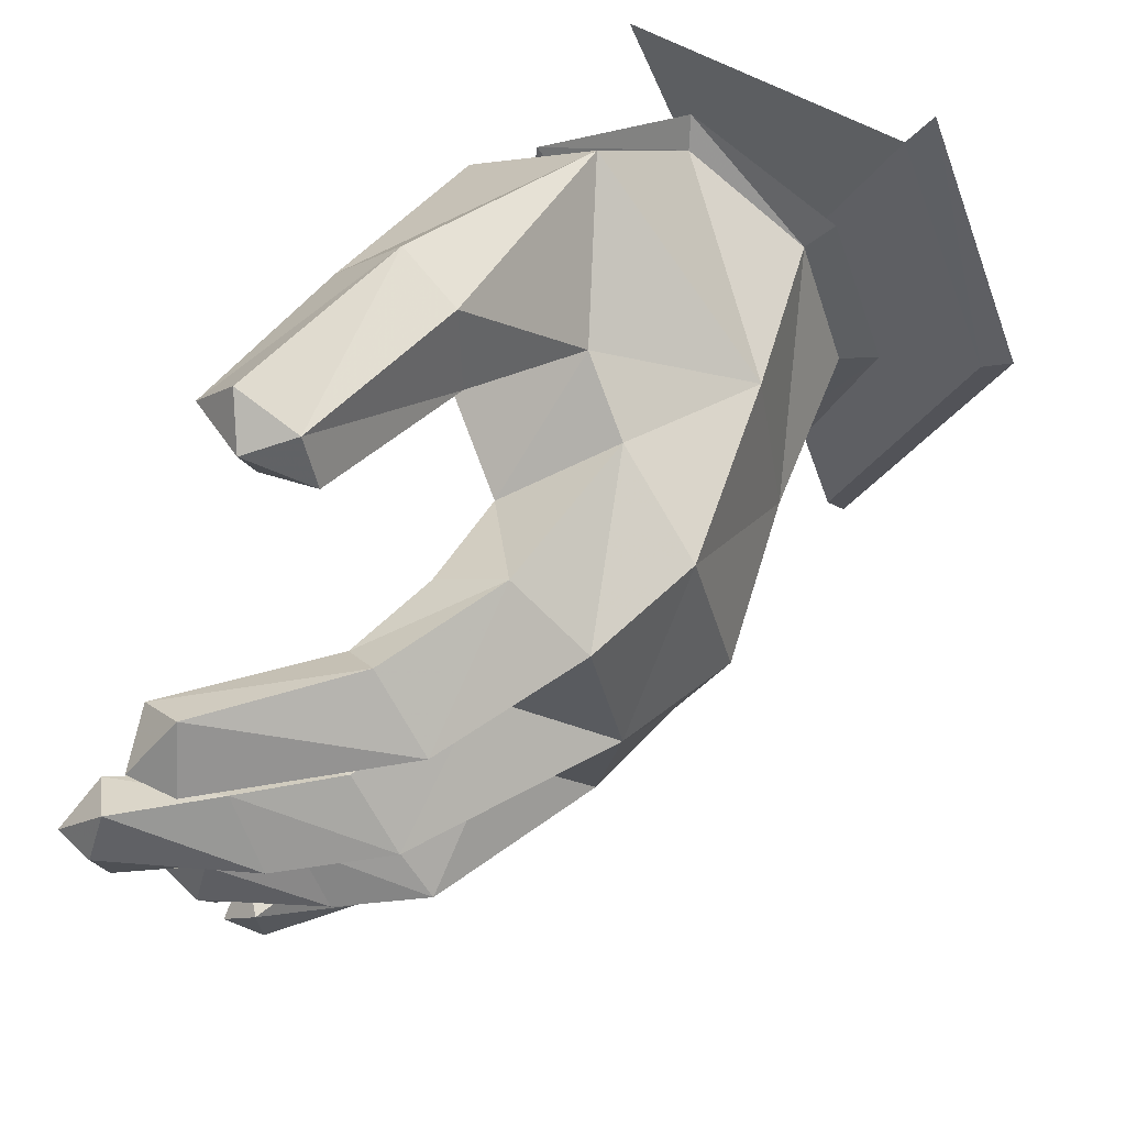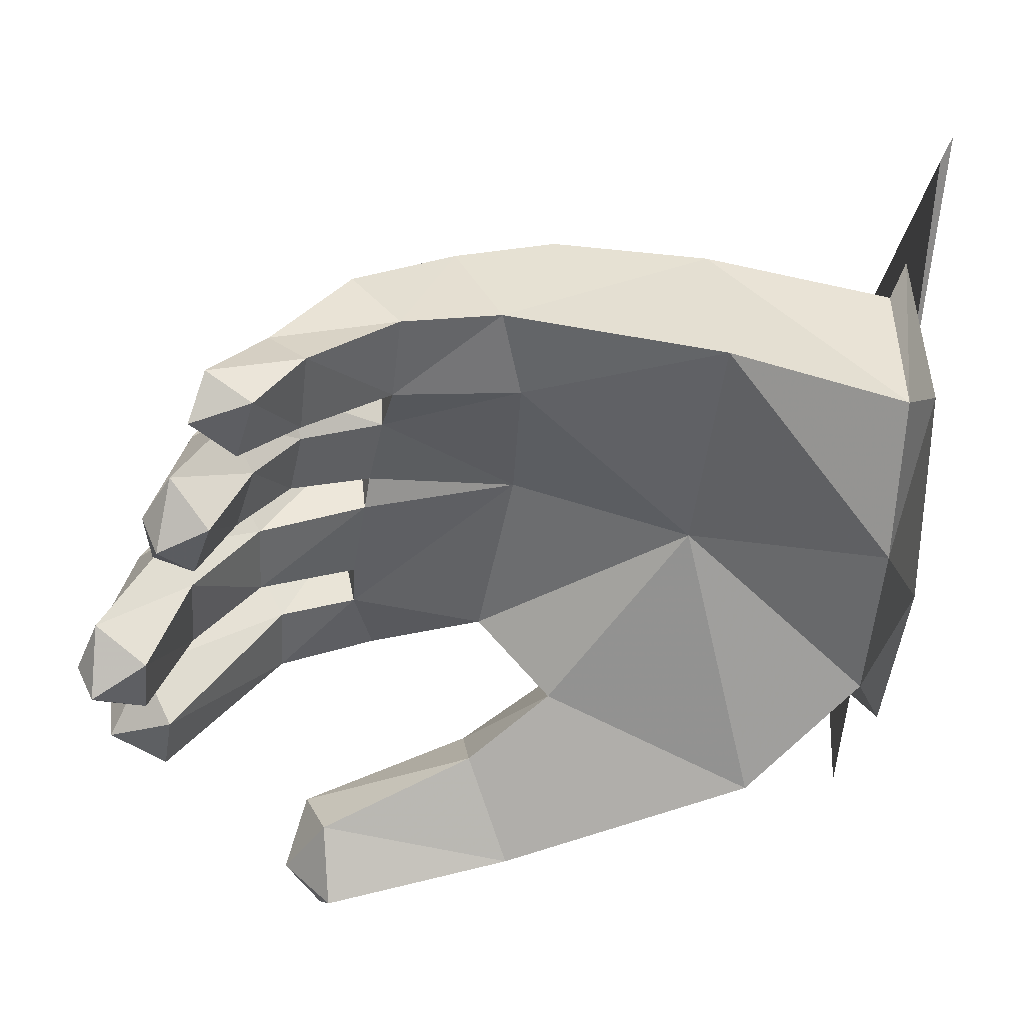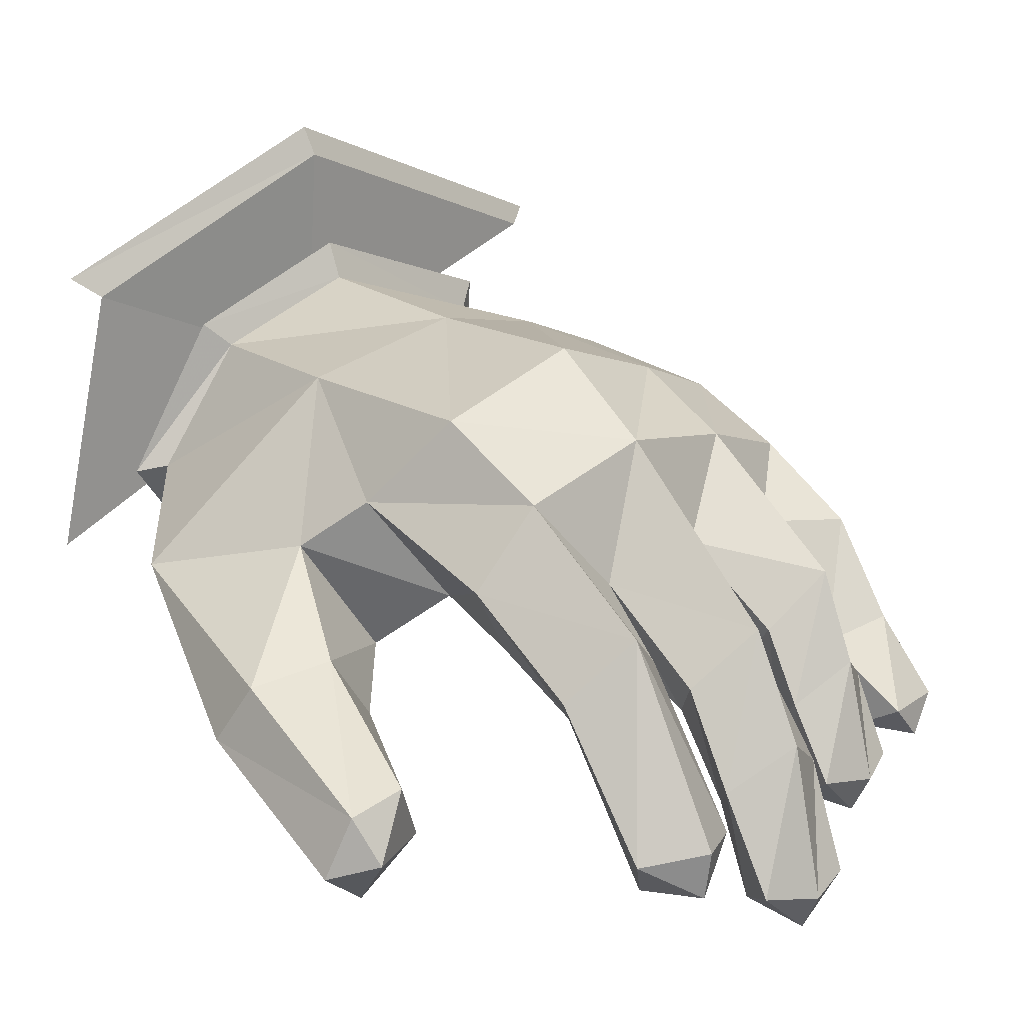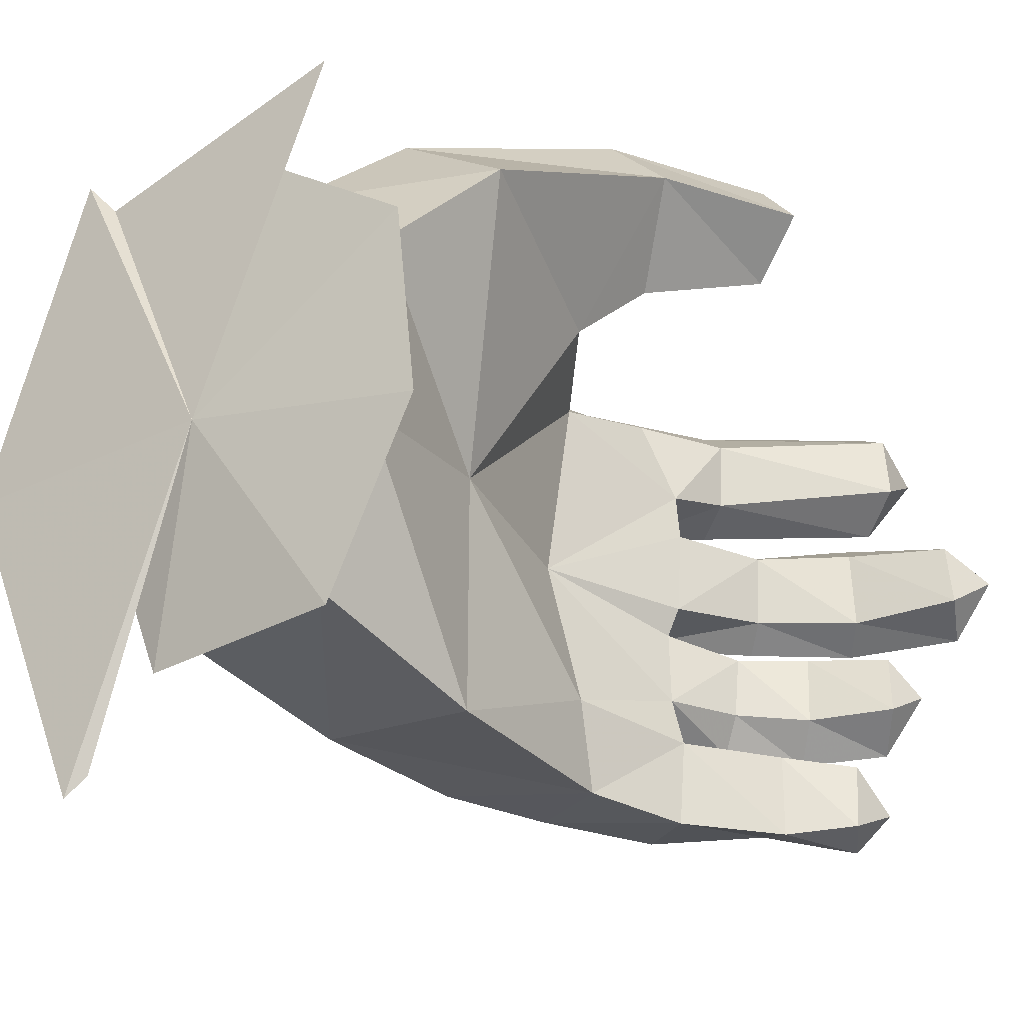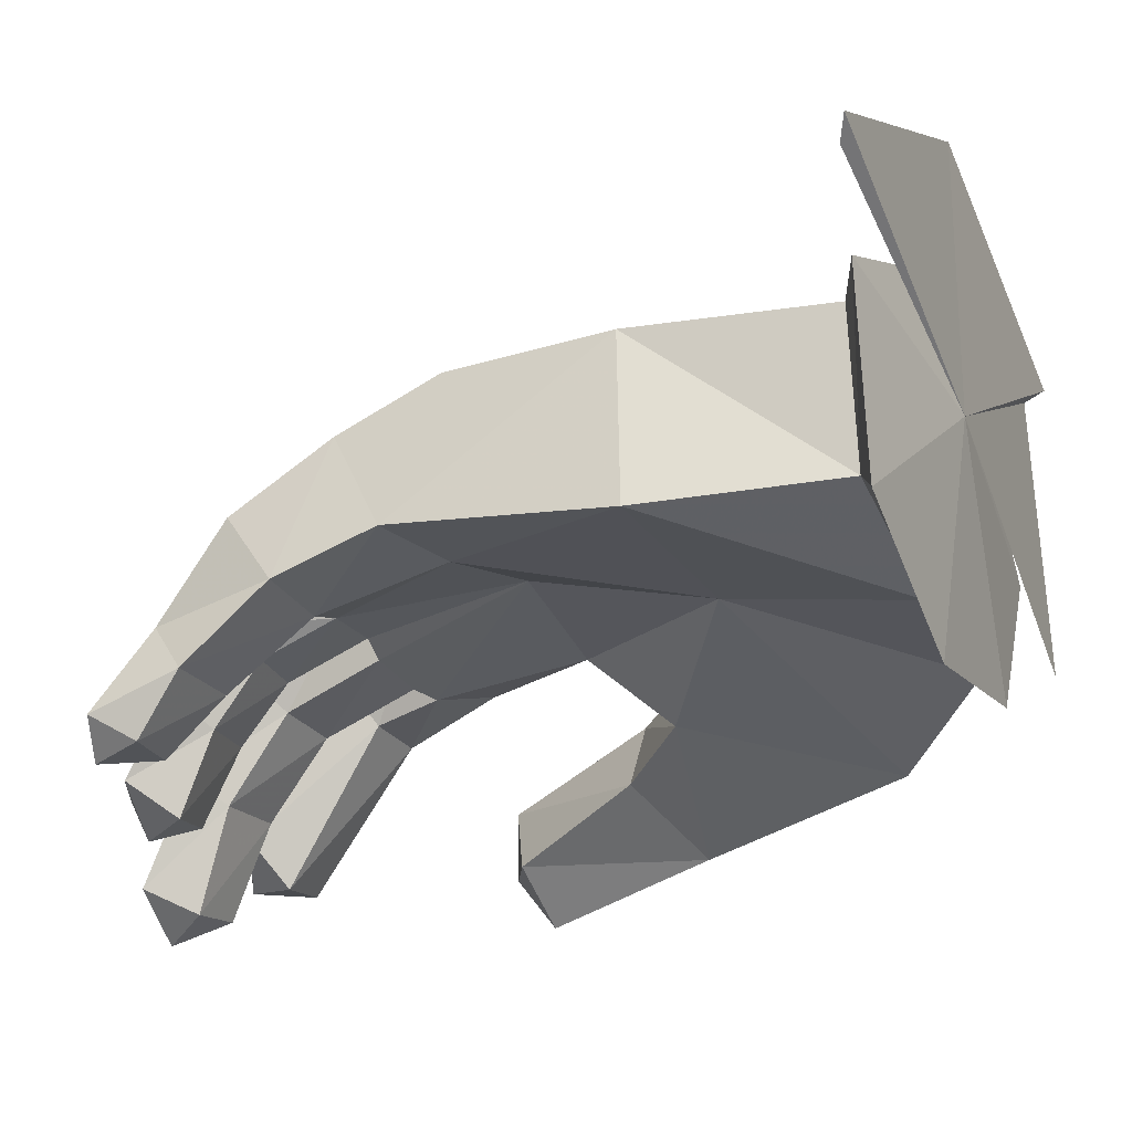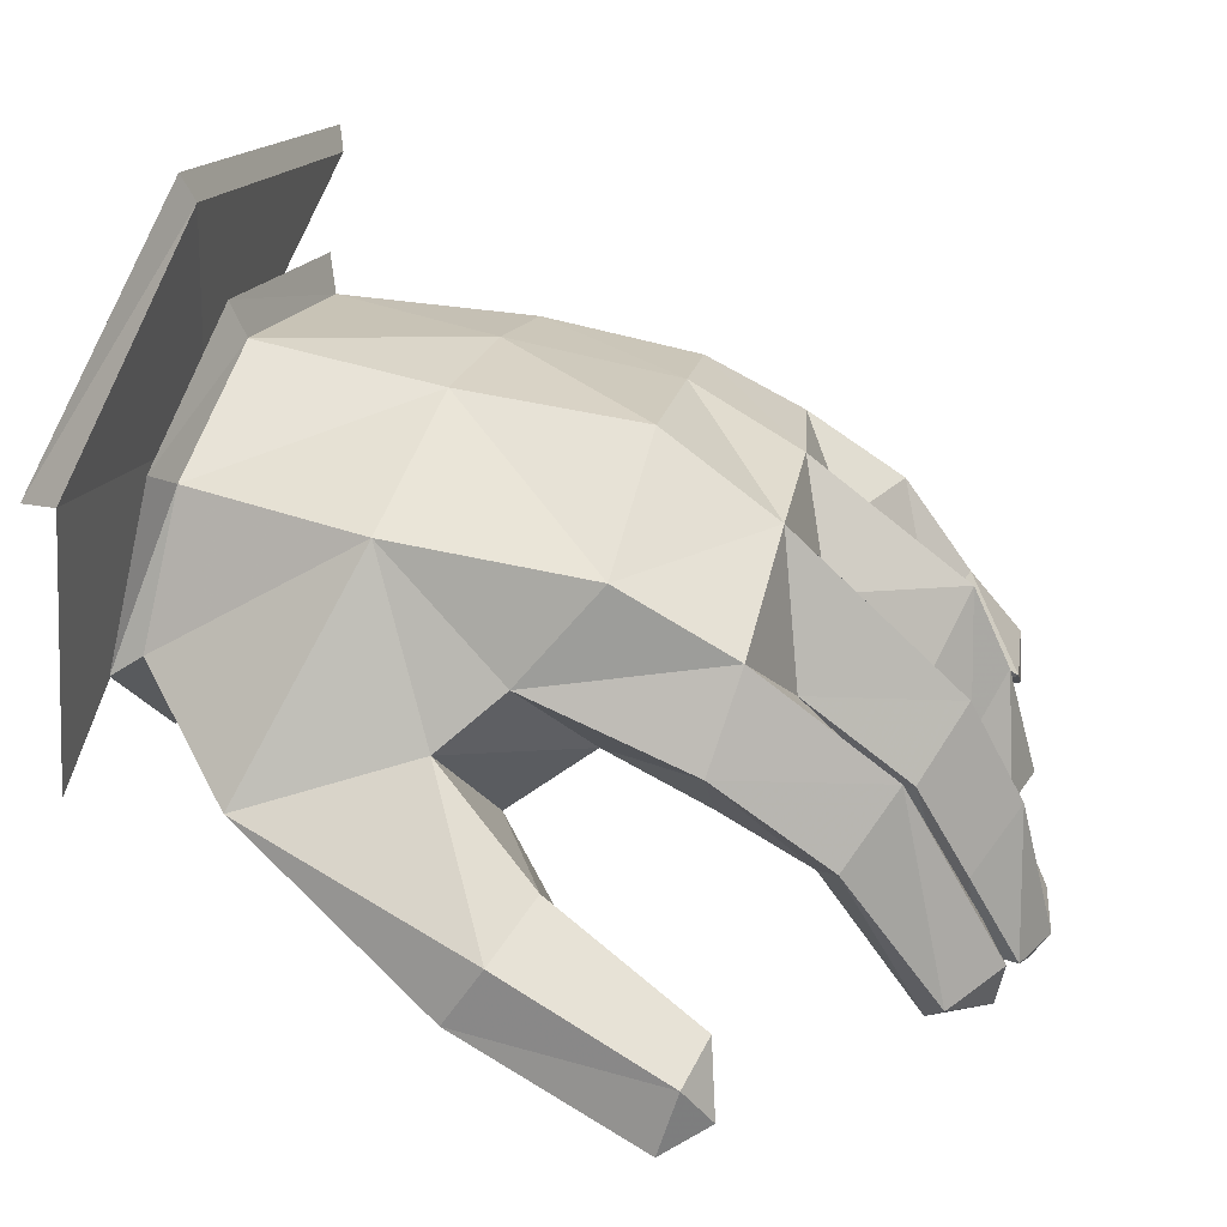
<metadata>
{"format":"obj","ext":"obj","renderer":"f3d","projection":"perspective","resolution":1024,"background":"white","views":[{"elev":57.6,"azim":109.0,"up":"+Z"},{"elev":-47.7,"azim":173.2,"up":"+Y"},{"elev":20.8,"azim":46.9,"up":"+Y"},{"elev":-27.2,"azim":-53.7,"up":"+Z"},{"elev":-20.8,"azim":-157.3,"up":"+Y"},{"elev":41.0,"azim":18.0,"up":"+Y"}]}
</metadata>
<code>
v -0.4542 0.2474 0.09799
v -0.4671 0.1916 -0.1175
v -0.4474 0.2677 -0.1062
v -0.4755 0.2119 0.1143
v -0.446 0.4065 0.2139
v -0.4695 0.4003 0.2478
v -0.441 0.5537 0.1042
v -0.4576 0.5848 0.1362
v -0.4371 0.6133 -0.08145
v -0.4558 0.6589 -0.08167
v -0.4333 0.5226 -0.3067
v -0.4508 0.5565 -0.3374
v -0.4381 0.3362 -0.2942
v -0.458 0.3087 -0.3269
v -0.3276 0.1838 0.235
v -0.3035 0.3426 0.3452
v -0.03558 0.147 0.3715
v -0.03638 0.2245 0.4473
v 0.1875 0.09063 0.4139
v 0.1972 0.141 0.4738
v 0.2458 0.1607 0.4302
v 0.2132 0.2155 0.4456
v 0.2259 0.2348 0.3822
v 0.02696 0.3091 0.3211
v -0.4767 0.7798 -0.0759
v -0.4817 0.6449 0.278
v -0.4753 0.6192 -0.4488
v -0.4882 0.6393 -0.4738
v 0.05484 0.3314 -0.3703
v 0.111 0.4412 -0.3663
v 0.1718 0.2848 -0.3834
v -0.008304 0.4985 -0.3561
v -0.1981 0.5204 -0.3404
v 0.007234 0.5517 -0.2366
v -0.2019 0.5716 -0.2221
v 0.02497 0.6169 -0.06594
v -0.2065 0.6057 -0.07448
v 0.0387 0.571 0.137
v -0.2101 0.5688 0.1406
v 0.4203 0.03048 0.005774
v 0.4783 0 -0.03028
v 0.4771 0.06094 0.03685
v 0.4213 0.02331 -0.06811
v 0.3783 0.1456 0.01136
v 0.3813 0.1428 -0.08245
v 0.3054 0.2394 0.005981
v 0.3114 0.2462 -0.08007
v 0.1893 0.2892 -0.094
v 0.2034 0.3956 -0.1151
v -0.04375 0.4611 0.2016
v -0.1111 0.3986 0.2542
v 0.1803 0.5009 0.1338
v 0.1692 0.536 -0.04859
v 0.214 0.385 0.04002
v 0.3817 0.3549 -0.04123
v 0.3452 0.2888 0.03486
v 0.4132 0.1787 0.04104
v 0.3554 0.2183 -0.2681
v 0.2717 0.2621 -0.2165
v 0.2921 0.2912 -0.2575
v 0.3213 0.1856 -0.2255
v 0.4104 0.1289 -0.2585
v 0.3622 0.09063 -0.2199
v 0.4181 0.07828 -0.1898
v 0.3769 0.09999 -0.1462
v 0.4273 0.1382 -0.1265
v 0.3739 0.2265 -0.1245
v 0.02756 0.3394 0.1317
v 0.1638 0.4061 0.2105
v 0.1614 0.3185 0.1617
v 0.2729 0.2679 0.1649
v 0.1909 0.2888 0.06215
v 0.2773 0.2735 0.08305
v 0.31 0.3213 0.06096
v -0.2097 0.3141 -0.0723
v -0.06686 0.2575 0.1733
v 0.02476 0.2203 0.2613
v 0.202 0.1544 0.3408
v -0.4811 0.3209 0.3561
v 0.2725 0.2006 -0.386
v 0.3791 0.1625 -0.3876
v 0.3247 0.1303 -0.3748
v 0.3164 0.2569 -0.3651
v 0.2291 0.3643 -0.3764
v 0.1863 0.377 -0.2693
v 0.1481 0.4993 -0.2173
v -0.4912 0.8164 -0.07071
v -0.5 0.6718 0.3115
v 0.1716 0.2767 -0.283
v 0.1789 0.2966 -0.2201
v 0.02117 0.3229 -0.2657
v 0.2719 0.1998 -0.2874
v 0.2917 0.237 -0.2848
v 0.3385 0.1331 -0.2946
v 0.3938 0.1659 -0.3059
v 0.3922 0.1211 -0.3452
v -0.2091 0.3155 -0.3591
v 0.009028 0.3609 -0.08785
v 0.1871 0.304 -0.1279
v 0.347 0.3735 -0.2034
v 0.3233 0.3095 -0.1289
v 0.3974 0.2697 -0.1986
v 0.439 0.1249 -0.1974
v 0.305 0.3099 0.2047
v 0.4008 0.096 0.1731
v 0.3972 0.08824 0.09721
v 0.4671 0.09779 0.1346
v 0.4347 0.1444 0.06235
v 0.1947 0.2862 0.007959
v 0.2789 0.2595 -0.1406
v 0.3486 0.3828 0.1317
v 0.4265 0.1464 0.2046
v 0.4749 0.1577 0.1329
v 0.3397 0.2757 -0.108
v 0.451 0.2281 -0.03823
v 0.4197 0.1749 -0.1085
v 0.5 0.04642 -0.03187
v 0.004646 0.2982 0.424
v 0.3367 0.1918 -0.1376
v 0.4811 0.05299 -0.09519
v -0.491 0.4846 -0.06594
f 1 2 3
f 4 2 1
f 5 4 1
f 6 4 5
f 7 6 5
f 8 6 7
f 9 8 7
f 10 8 9
f 11 10 9
f 12 10 11
f 13 12 11
f 14 12 13
f 3 14 13
f 2 14 3
f 4 121 2
f 6 121 4
f 8 121 6
f 10 121 8
f 12 121 10
f 14 121 12
f 2 121 14
f 15 5 1
f 16 5 15
f 17 16 15
f 18 16 17
f 19 18 17
f 20 18 19
f 21 20 19
f 22 20 21
f 23 22 21
f 24 22 23
f 26 25 121
f 121 25 27
f 28 27 121
f 29 30 31
f 32 30 29
f 33 32 29
f 34 32 33
f 35 34 33
f 36 34 35
f 37 36 35
f 38 36 37
f 39 38 37
f 40 41 42
f 43 41 40
f 44 43 40
f 45 43 44
f 46 45 44
f 47 45 46
f 48 47 46
f 49 47 48
f 50 39 51
f 38 39 50
f 52 38 50
f 53 38 52
f 54 53 52
f 55 53 54
f 56 55 54
f 57 55 56
f 58 59 60
f 61 59 58
f 62 61 58
f 63 61 62
f 64 63 62
f 65 63 64
f 66 65 64
f 67 65 66
f 68 50 51
f 69 50 68
f 70 69 68
f 71 69 70
f 72 71 70
f 73 71 72
f 54 73 72
f 74 73 54
f 75 1 3
f 15 1 75
f 76 15 75
f 17 15 76
f 77 17 76
f 78 17 77
f 23 78 77
f 21 78 23
f 26 121 79
f 121 26 79
f 80 81 82
f 83 81 80
f 31 83 80
f 84 83 31
f 30 84 31
f 85 84 30
f 86 85 30
f 87 28 121
f 88 87 121
f 89 90 91
f 85 90 89
f 92 85 89
f 93 85 92
f 94 93 92
f 95 93 94
f 96 95 94
f 97 3 13
f 75 3 97
f 91 75 97
f 98 75 91
f 90 98 91
f 99 98 90
f 67 100 101
f 102 100 67
f 66 102 67
f 103 102 66
f 64 103 66
f 62 103 64
f 81 96 82
f 95 96 81
f 83 95 81
f 93 95 83
f 84 93 83
f 85 93 84
f 37 7 39
f 9 7 37
f 35 9 37
f 11 9 35
f 33 11 35
f 13 11 33
f 71 104 69
f 105 104 71
f 106 105 71
f 107 105 106
f 108 107 106
f 48 99 49
f 98 99 48
f 109 98 48
f 72 98 109
f 54 72 109
f 86 60 85
f 100 60 86
f 49 100 86
f 101 100 49
f 110 101 49
f 87 27 28
f 25 27 87
f 88 25 87
f 26 25 88
f 121 26 88
f 69 52 50
f 111 52 69
f 104 111 69
f 112 111 104
f 111 108 74
f 113 108 111
f 112 113 111
f 107 113 112
f 29 91 97
f 89 91 29
f 31 89 29
f 80 89 31
f 55 114 49
f 115 114 55
f 57 115 55
f 42 115 57
f 115 116 114
f 117 116 115
f 42 117 115
f 41 117 42
f 102 60 100
f 58 60 102
f 103 58 102
f 62 58 103
f 44 56 46
f 57 56 44
f 40 57 44
f 42 57 40
f 76 51 24
f 68 51 76
f 75 68 76
f 98 68 75
f 22 18 20
f 118 18 22
f 24 118 22
f 51 118 24
f 61 110 59
f 119 110 61
f 63 119 61
f 65 119 63
f 119 101 110
f 67 101 119
f 65 67 119
f 46 109 48
f 54 109 46
f 56 54 46
f 39 16 51
f 5 16 39
f 7 5 39
f 53 36 38
f 34 36 53
f 86 34 53
f 118 16 18
f 51 16 118
f 52 74 54
f 111 74 52
f 32 86 30
f 34 86 32
f 97 33 29
f 13 33 97
f 53 49 86
f 55 49 53
f 120 117 41
f 116 117 120
f 43 120 41
f 45 120 43
f 114 47 49
f 116 47 114
f 116 45 47
f 120 45 116
f 94 82 96
f 92 82 94
f 19 78 21
f 17 78 19
f 92 80 82
f 89 80 92
f 60 90 85
f 59 90 60
f 99 110 49
f 90 110 99
f 77 24 23
f 76 24 77
f 68 72 70
f 98 72 68
f 112 105 107
f 104 105 112
f 108 73 74
f 106 73 108
f 71 73 106
f 90 59 110
f 113 107 108

</code>
